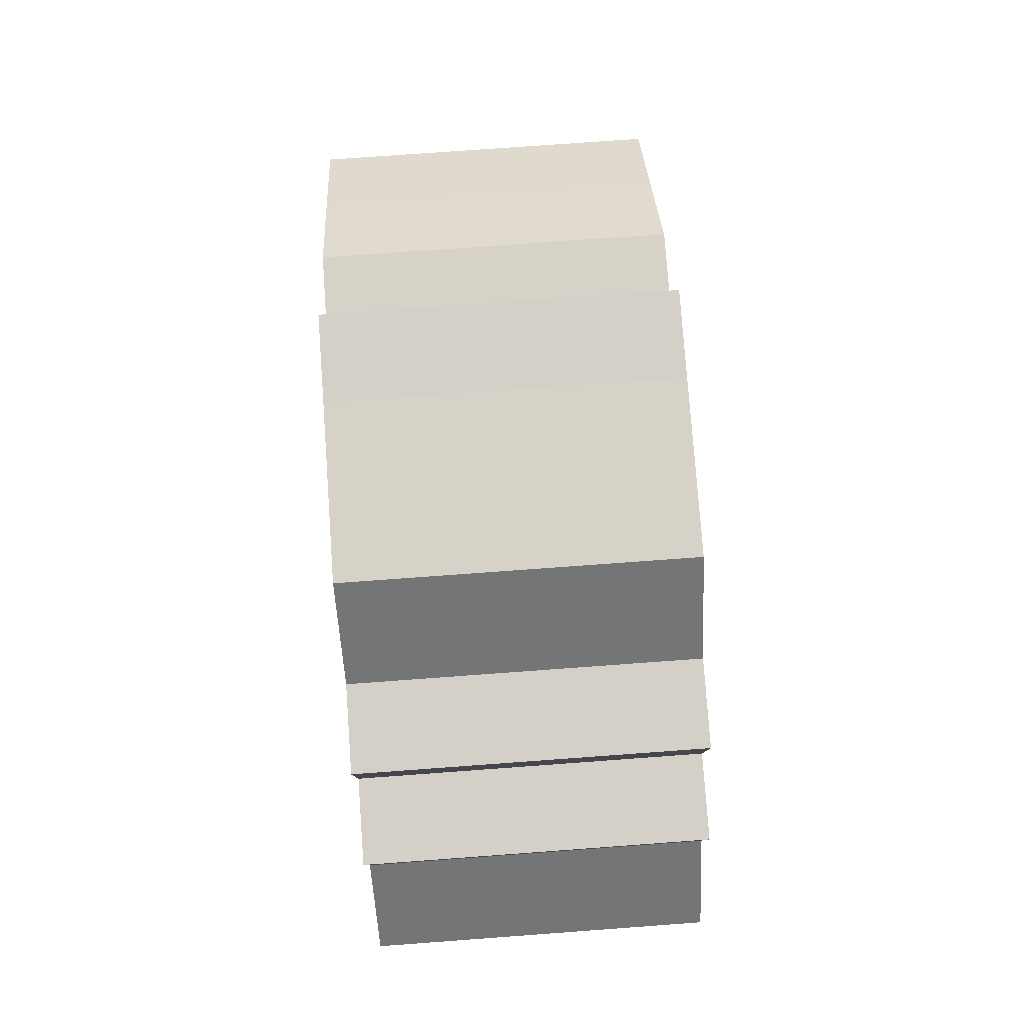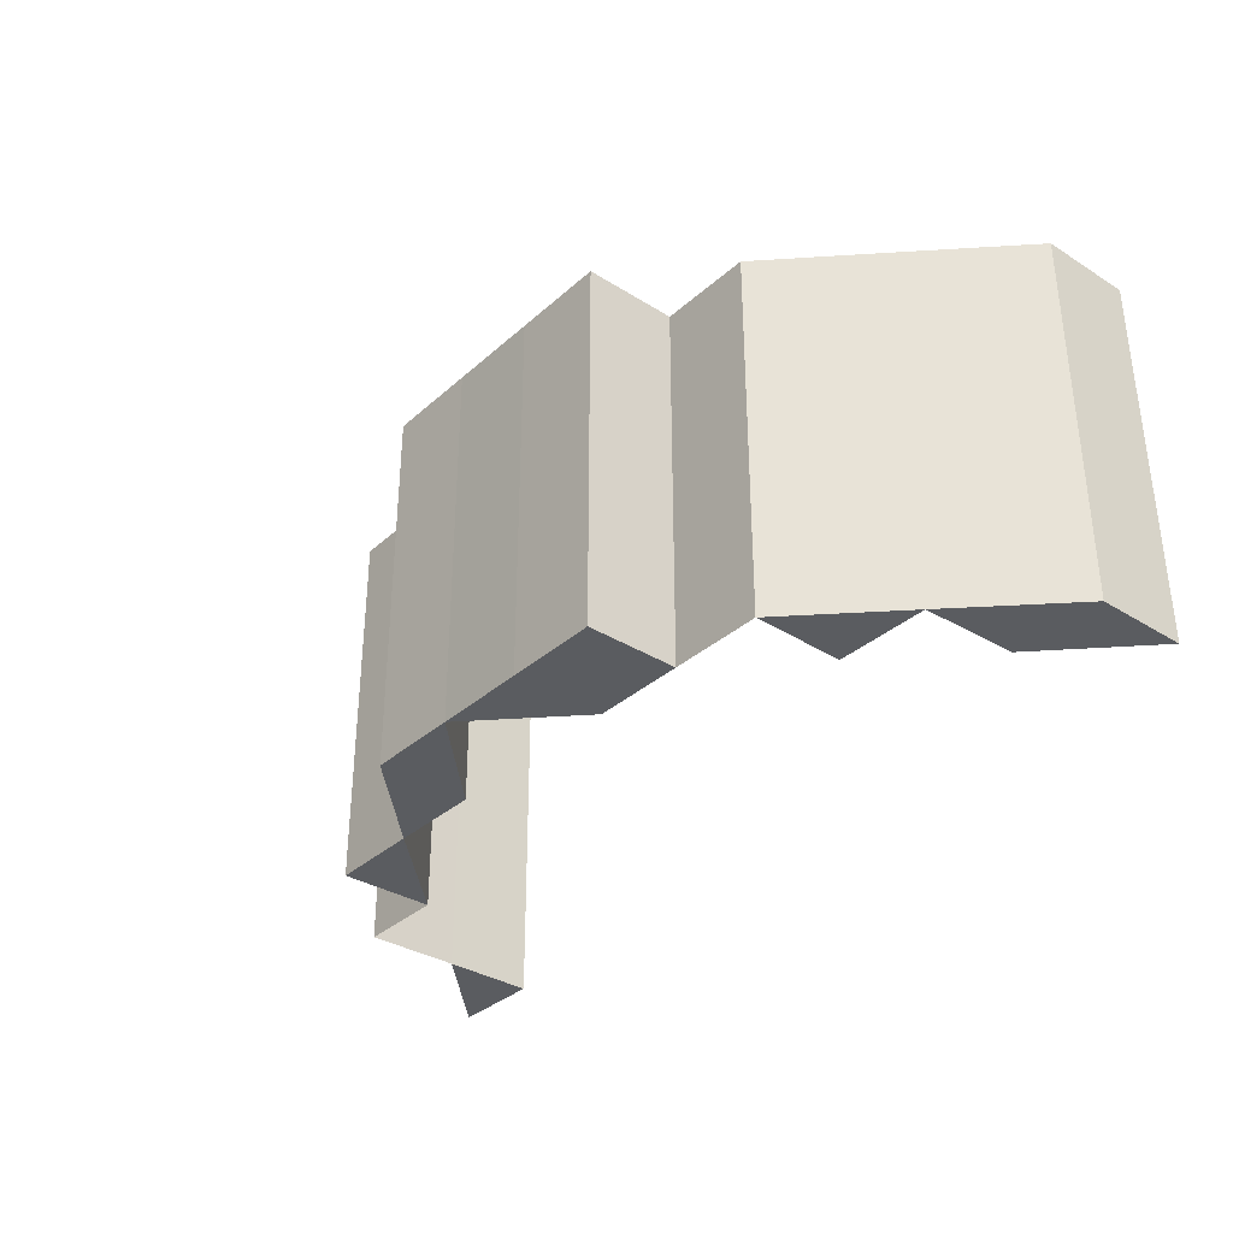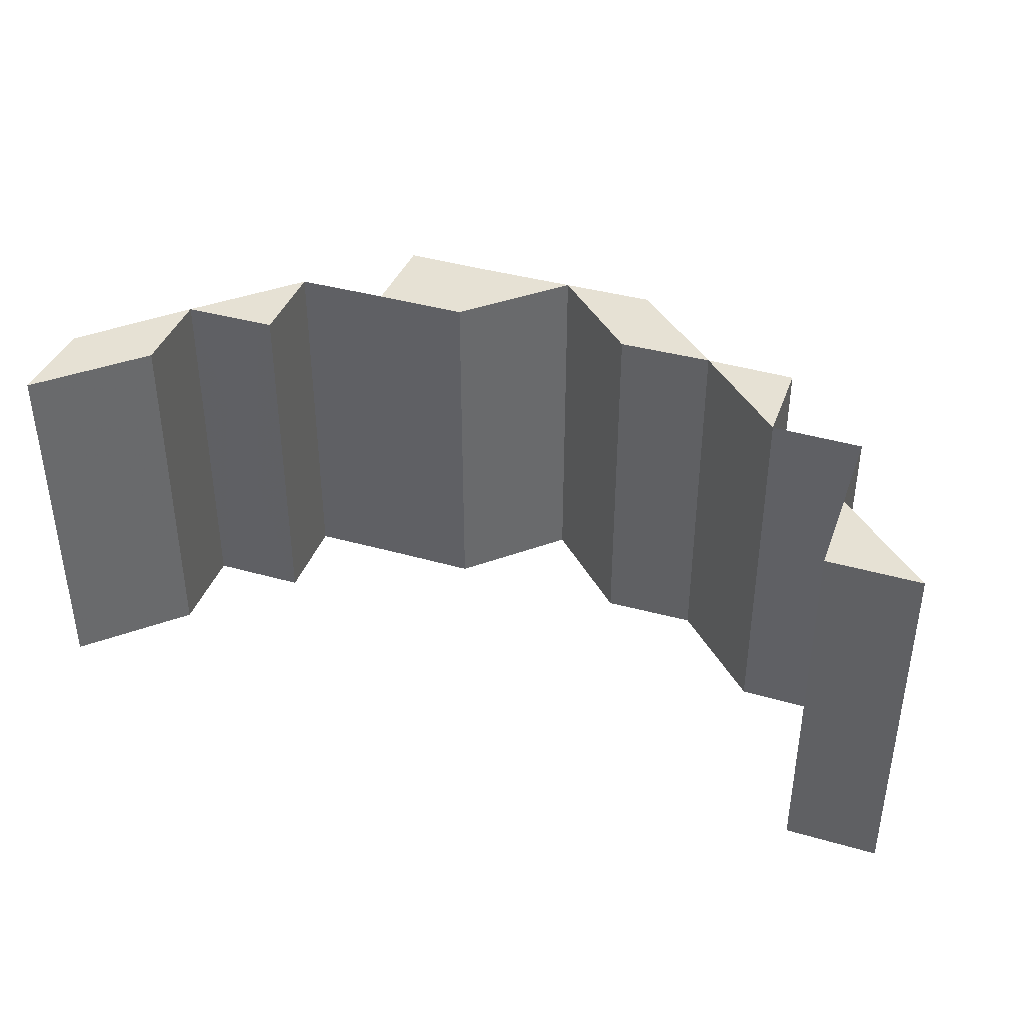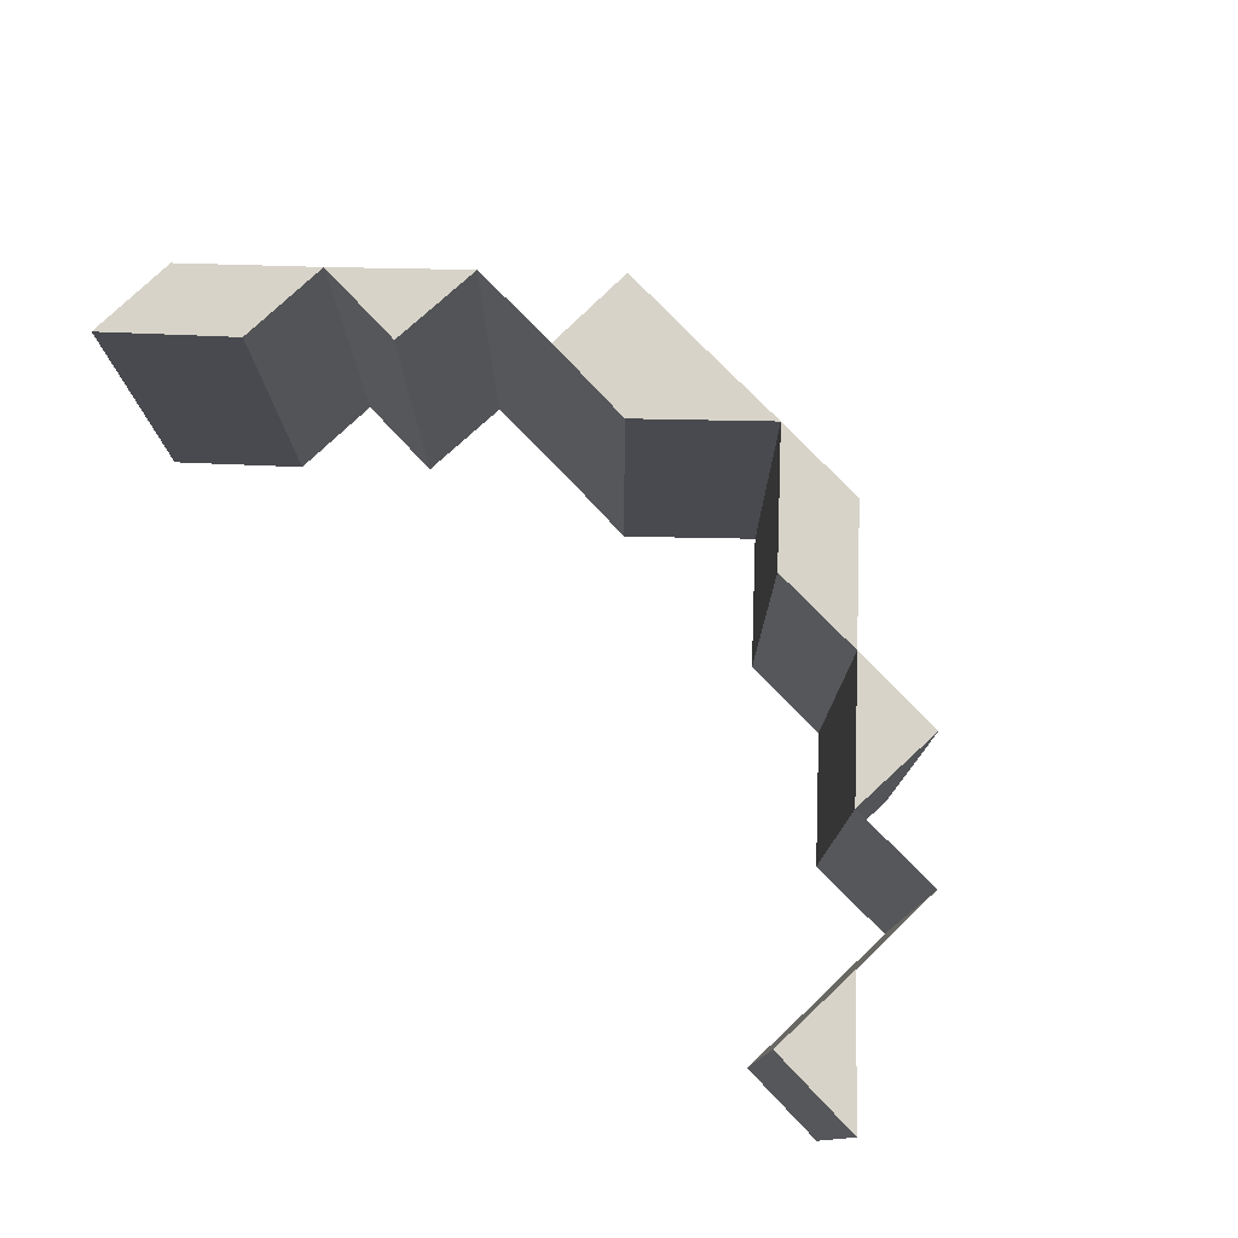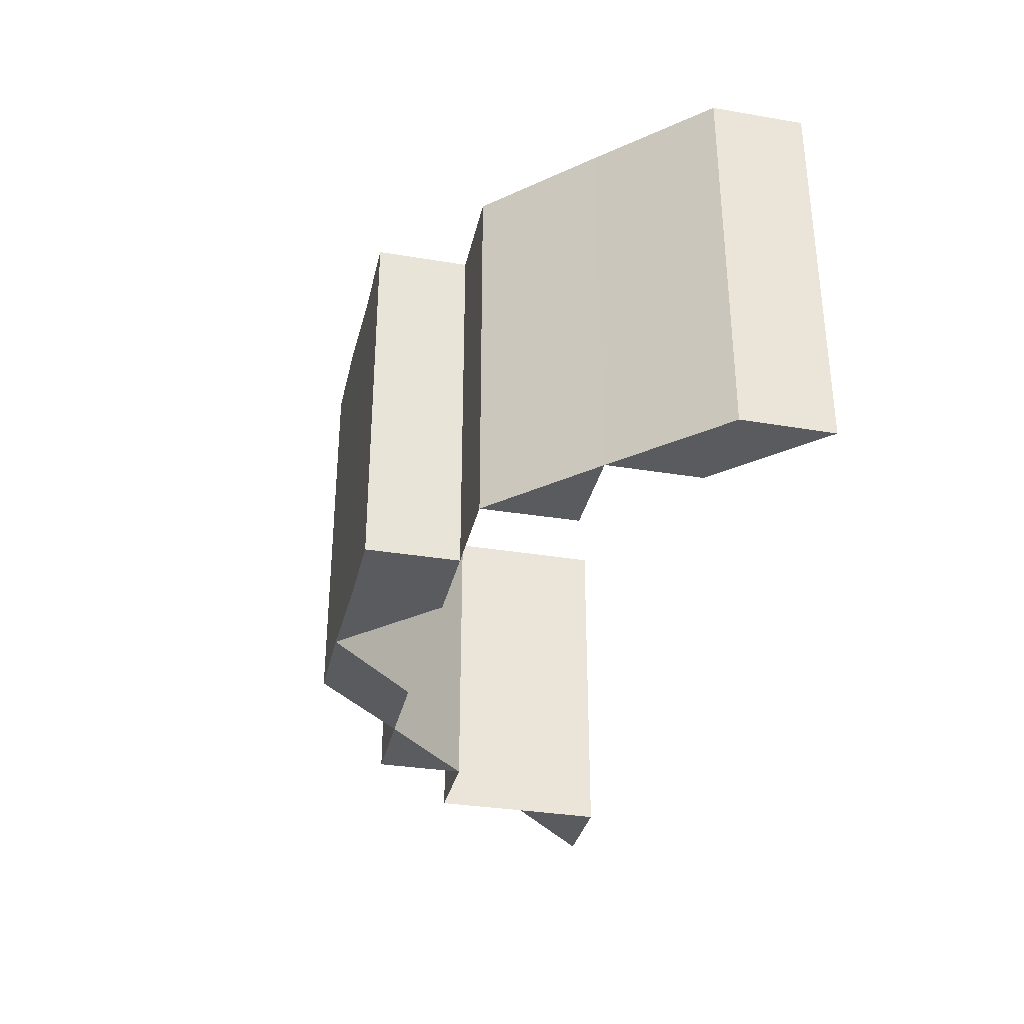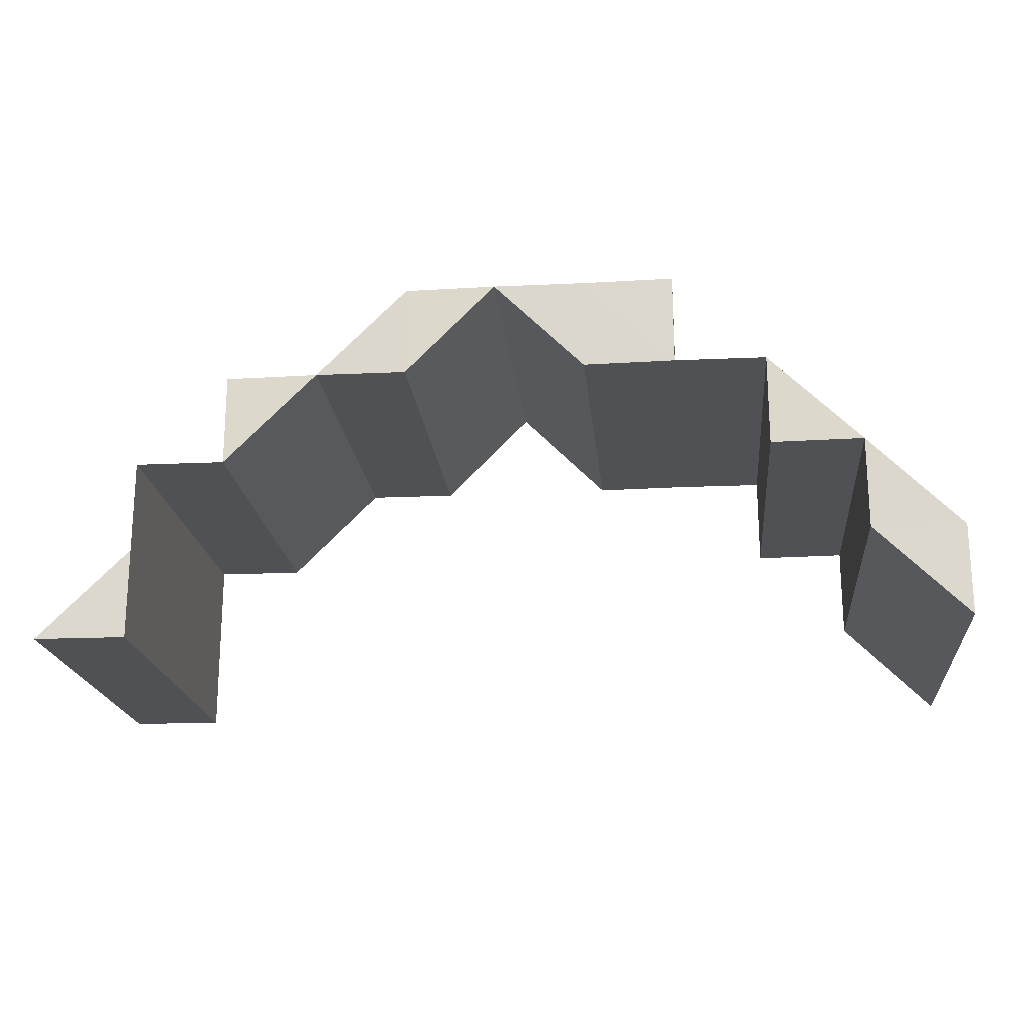
<metadata>
{"format":"obj","ext":"obj","renderer":"f3d","projection":"perspective","resolution":1024,"background":"white","views":[{"elev":79.1,"azim":85.9,"up":"+Y"},{"elev":-34.1,"azim":-129.9,"up":"+Z"},{"elev":39.2,"azim":19.5,"up":"+Z"},{"elev":76.5,"azim":46.4,"up":"+Z"},{"elev":-33.1,"azim":-102.8,"up":"+Z"},{"elev":-19.7,"azim":-174.4,"up":"+Y"}]}
</metadata>
<code>
o 9554
v 2250 1879 16.89
v 2250 1879 16.89
v 2250 1879 16.89
v 2250 1879 16.93
v 2250 1879 16.89
v 2250 1879 16.93
v 2250 1879 16.89
v 2250 1879 16.93
v 2250 1879 16.93
v 2250 1879 16.89
v 2250 1879 16.89
v 2250 1879 16.93
v 2250 1879 16.93
v 2250 1879 16.89
v 2250 1879 16.89
v 2250 1879 16.93
v 2250 1879 16.89
v 2250 1879 16.89
v 2250 1879 16.93
v 2250 1879 16.93
v 2250 1879 16.93
v 2250 1879 16.93
v 2250 1879 16.93
v 2250 1879 16.89
v 2250 1879 16.89
v 2250 1879 16.89
v 2250 1879 16.89
v 2250 1879 16.89
v 2250 1879 16.93
v 2250 1879 16.93
v 2250 1879 16.93
v 2250 1879 16.93
v 2250 1879 16.93
v 2250 1879 16.89
v 2250 1879 16.89
v 2250 1879 16.89
v 2250 1879 16.89
v 2250 1879 16.89
v 2250 1879 16.89
v 2250 1879 16.89
v 2250 1879 16.93
v 2250 1879 16.89
v 2250 1879 16.93
v 2250 1879 16.93
v 2250 1879 16.93
v 2250 1879 16.89
v 2250 1879 16.93
v 2250 1879 16.93
v 2250 1879 16.93
v 2250 1879 16.93
v 2250 1879 16.93
v 2250 1879 16.89
v 2250 1879 16.89
v 2250 1879 16.93
v 2250 1879 16.93
v 2250 1879 16.93
v 2250 1879 16.93
v 2250 1879 16.93
v 2250 1879 16.93
v 2250 1879 16.89
v 2250 1879 16.93
v 2250 1879 16.89
v 2250 1879 16.93
v 2250 1879 16.93
v 2250 1879 16.93
v 2250 1879 16.89
v 2250 1879 16.89
v 2250 1879 16.89
v 2250 1879 16.89
v 2250 1879 16.89
v 2250 1879 16.89
v 2250 1879 16.89
v 2250 1879 16.89
v 2250 1879 16.93
v 2250 1879 16.89
v 2250 1879 16.93
v 2250 1879 16.89
v 2250 1879 16.93
v 2250 1879 16.89
v 2250 1879 16.93
v 2250 1879 16.89
v 2250 1879 16.89
v 2250 1879 16.89
v 2250 1879 16.89
v 2250 1879 16.89
v 2250 1879 16.89
v 2250 1879 16.89
v 2250 1879 16.93
v 2250 1879 16.89
v 2250 1879 16.89
v 2250 1879 16.93
v 2250 1879 16.93
v 2250 1879 16.93
v 2250 1879 16.93
v 2250 1879 16.89
v 2250 1879 16.93
v 2250 1879 16.89
v 2250 1879 16.93
v 2250 1879 16.89
v 2250 1879 16.93
v 2250 1879 16.93
v 2250 1879 16.93
v 2250 1879 16.93
v 2250 1879 16.93
v 2250 1879 16.93
v 2250 1879 16.93
v 2250 1879 16.89
v 2250 1879 16.89
v 2250 1879 16.93
v 2250 1879 16.89
v 2250 1879 16.93
v 2250 1879 16.89
v 2250 1879 16.93
v 2250 1879 16.89
v 2250 1879 16.89
v 2250 1879 16.89
v 2250 1879 16.93
v 2250 1879 16.93
v 2250 1879 16.93
v 2250 1879 16.93
v 2250 1879 16.93
v 2250 1879 16.89
v 2250 1879 16.89
v 2250 1879 16.89
v 2250 1879 16.89
v 2250 1879 16.89
v 2250 1879 16.89
v 2250 1879 16.93
v 2250 1879 16.89
v 2250 1879 16.93
v 2250 1879 16.89
v 2250 1879 16.89
v 2250 1879 16.89
v 2250 1879 16.93
v 2250 1879 16.93
v 2250 1879 16.93
v 2250 1879 16.93
v 2250 1879 16.93
v 2250 1879 16.93
v 2250 1879 16.93
v 2250 1879 16.89
v 2250 1879 16.93
v 2250 1879 16.89
v 2250 1879 16.89
v 2250 1879 16.89
v 2250 1879 16.93
v 2250 1879 16.89
v 2250 1879 16.89
v 2250 1879 16.89
v 2250 1879 16.89
v 2250 1879 16.89
v 2250 1879 16.93
v 2250 1879 16.93
v 2250 1879 16.89
v 2250 1879 16.89
v 2250 1879 16.89
v 2250 1879 16.89
v 2250 1879 16.89
v 2250 1879 16.93
v 2250 1879 16.89
v 2250 1879 16.93
v 2250 1879 16.93
v 2250 1879 16.93
v 2250 1879 16.89
v 2250 1879 16.93
v 2250 1879 16.93
v 2250 1879 16.93
v 2250 1879 16.93
v 2250 1879 16.93
f 1 2 3
f 4 2 5
f 6 4 7
f 7 8 9
f 10 11 8
f 12 13 9
f 14 13 8
f 15 14 16
f 17 18 19
f 18 20 21
f 22 23 24
f 23 25 26
f 27 28 29
f 28 30 31
f 32 33 34
f 33 35 36
f 37 38 39
f 37 40 41
f 40 42 43
f 42 44 45
f 46 45 47
f 48 44 49
f 50 49 51
f 52 53 54
f 53 55 56
f 57 58 59
f 60 58 61
f 62 60 63
f 64 65 66
f 65 67 68
f 69 70 71
f 72 73 70
f 74 73 75
f 76 75 77
f 78 74 79
f 80 78 81
f 82 83 84
f 85 86 83
f 87 85 88
f 89 85 90
f 85 91 92
f 90 93 94
f 95 96 93
f 97 95 98
f 99 97 100
f 101 91 102
f 103 102 104
f 105 101 106
f 106 107 108
f 109 110 107
f 111 109 112
f 113 111 114
f 115 116 117
f 116 118 119
f 120 121 122
f 121 123 124
f 125 126 127
f 128 126 129
f 130 128 131
f 132 133 134
f 133 135 136
f 137 138 139
f 137 140 141
f 140 142 143
f 142 144 145
f 146 145 147
f 148 144 149
f 150 149 151
f 152 153 154
f 153 155 156
f 157 158 159
f 158 160 161
f 160 162 163
f 164 163 165
f 166 162 167
f 168 167 169

</code>
